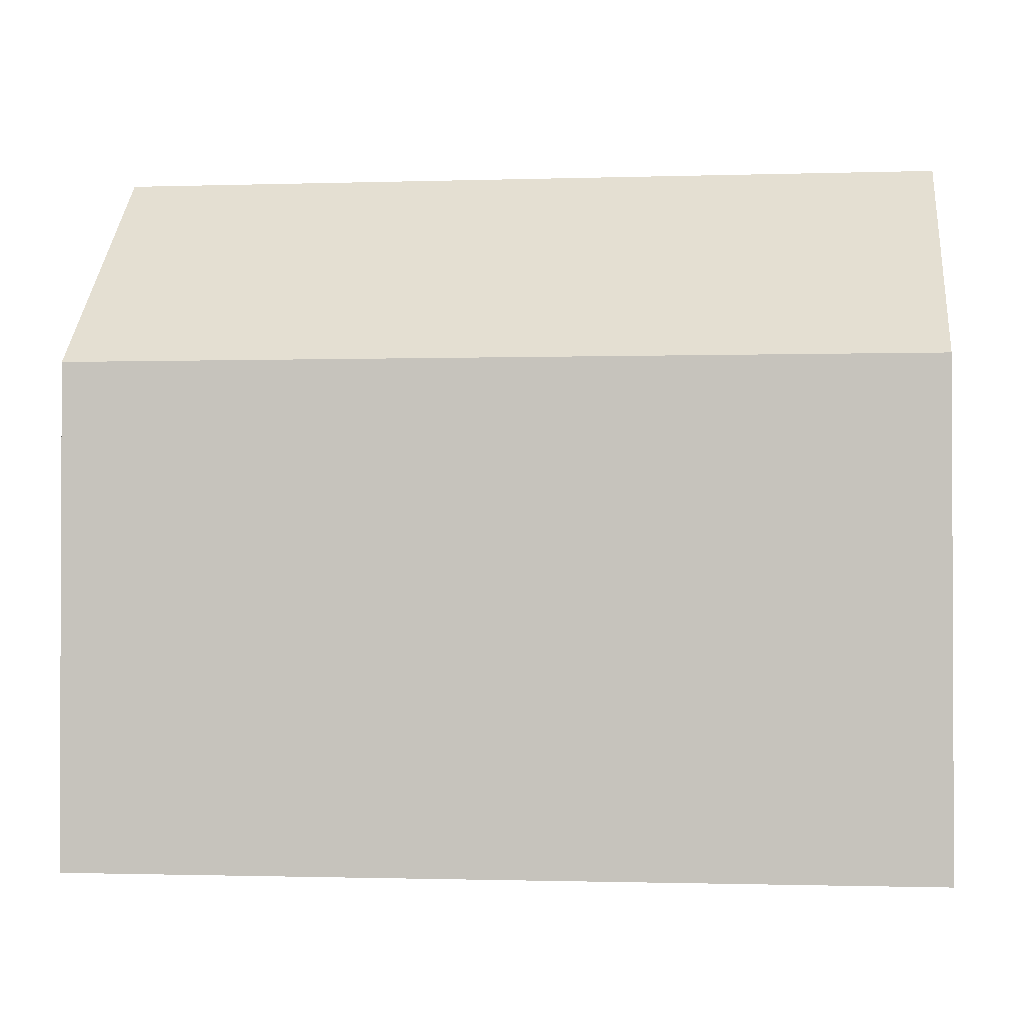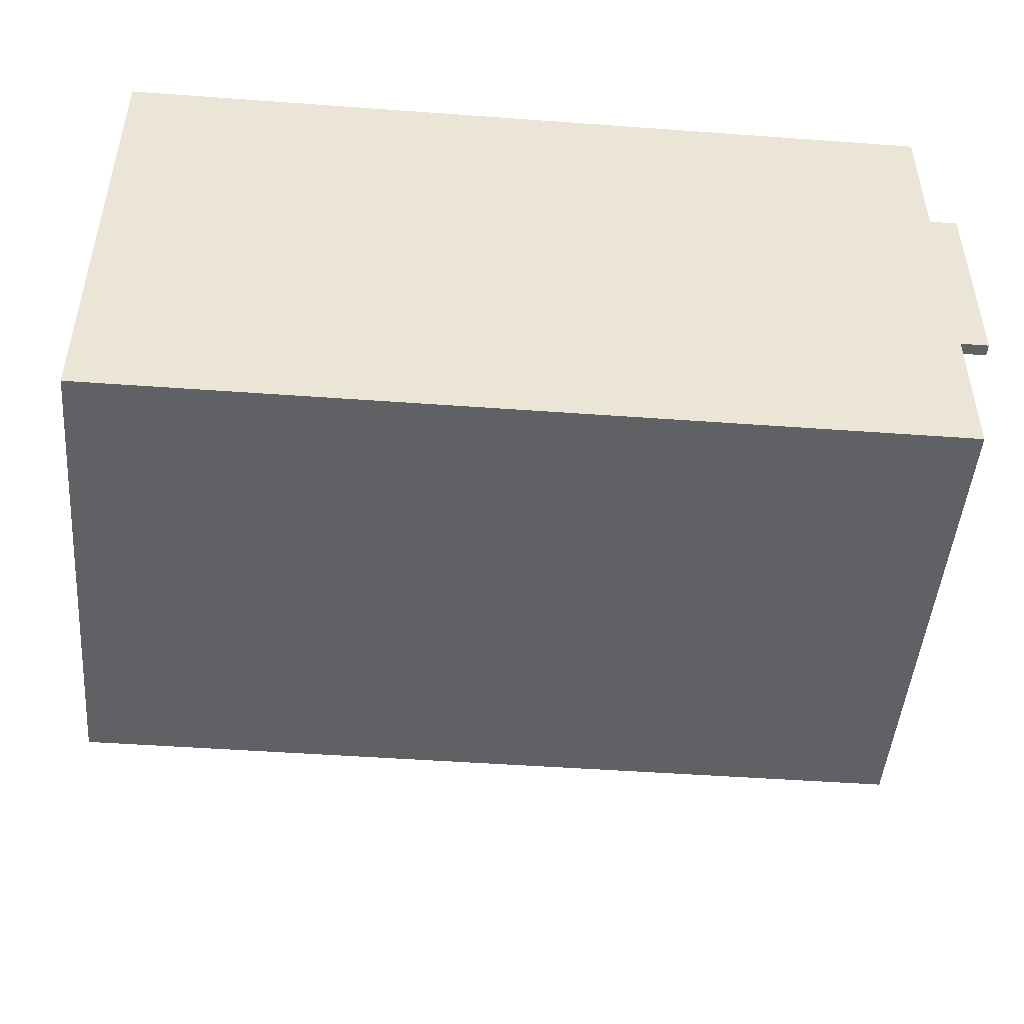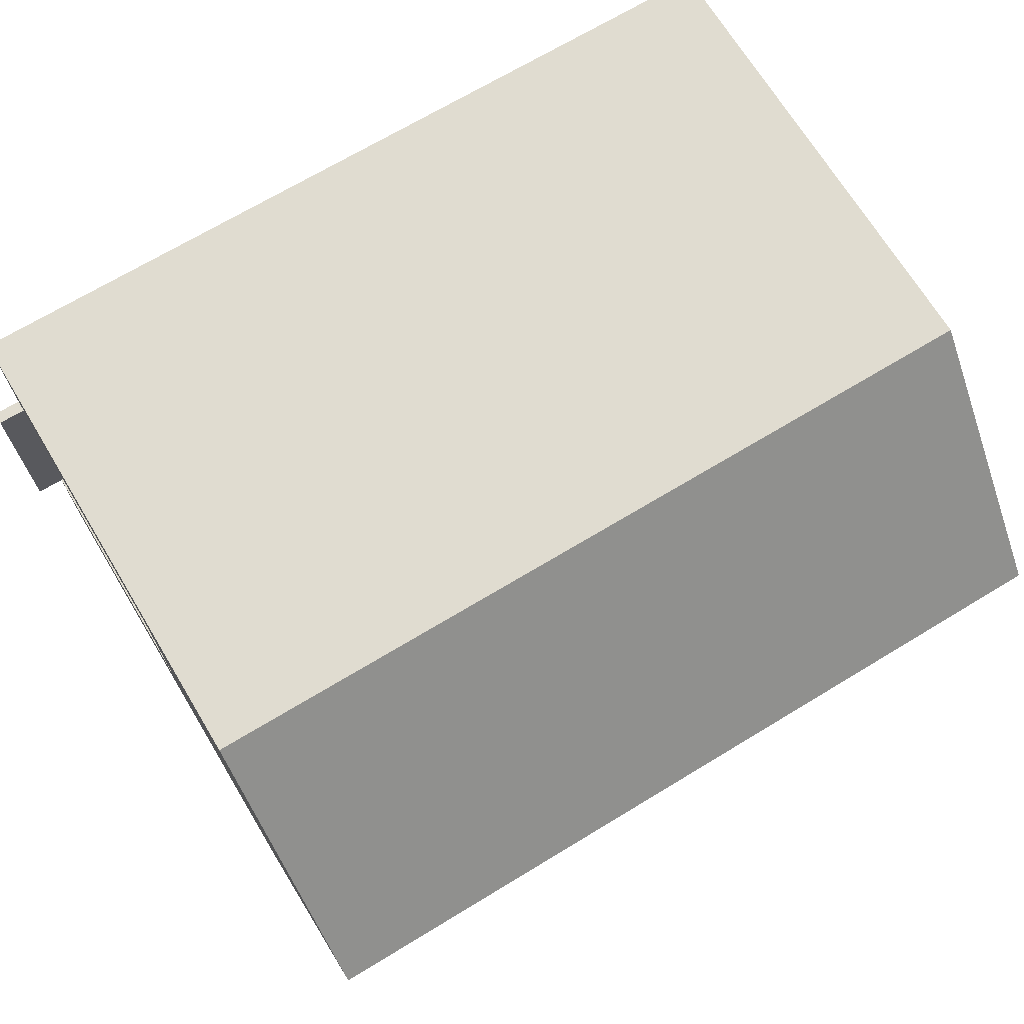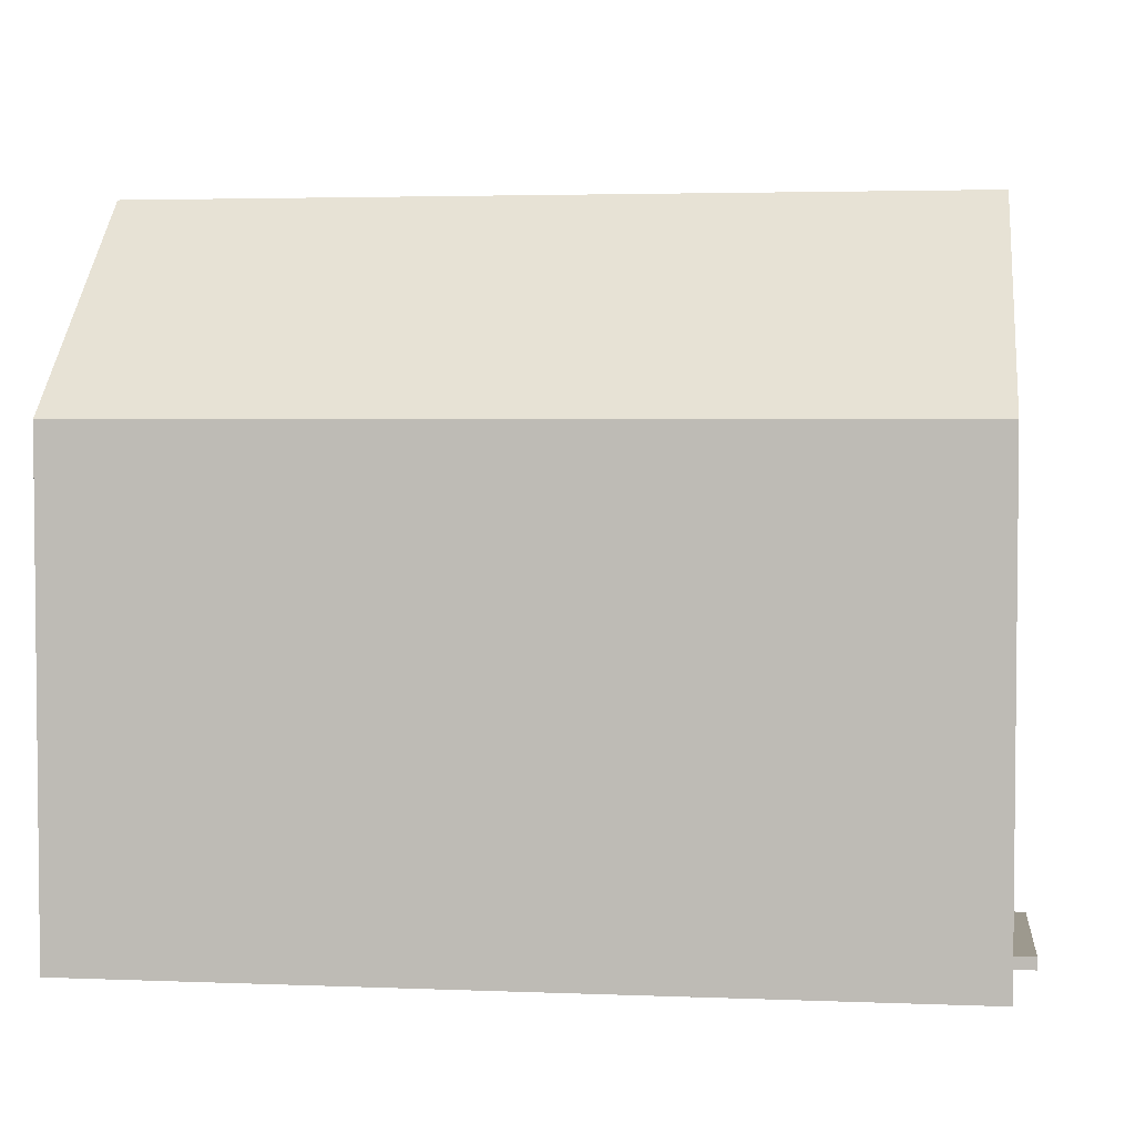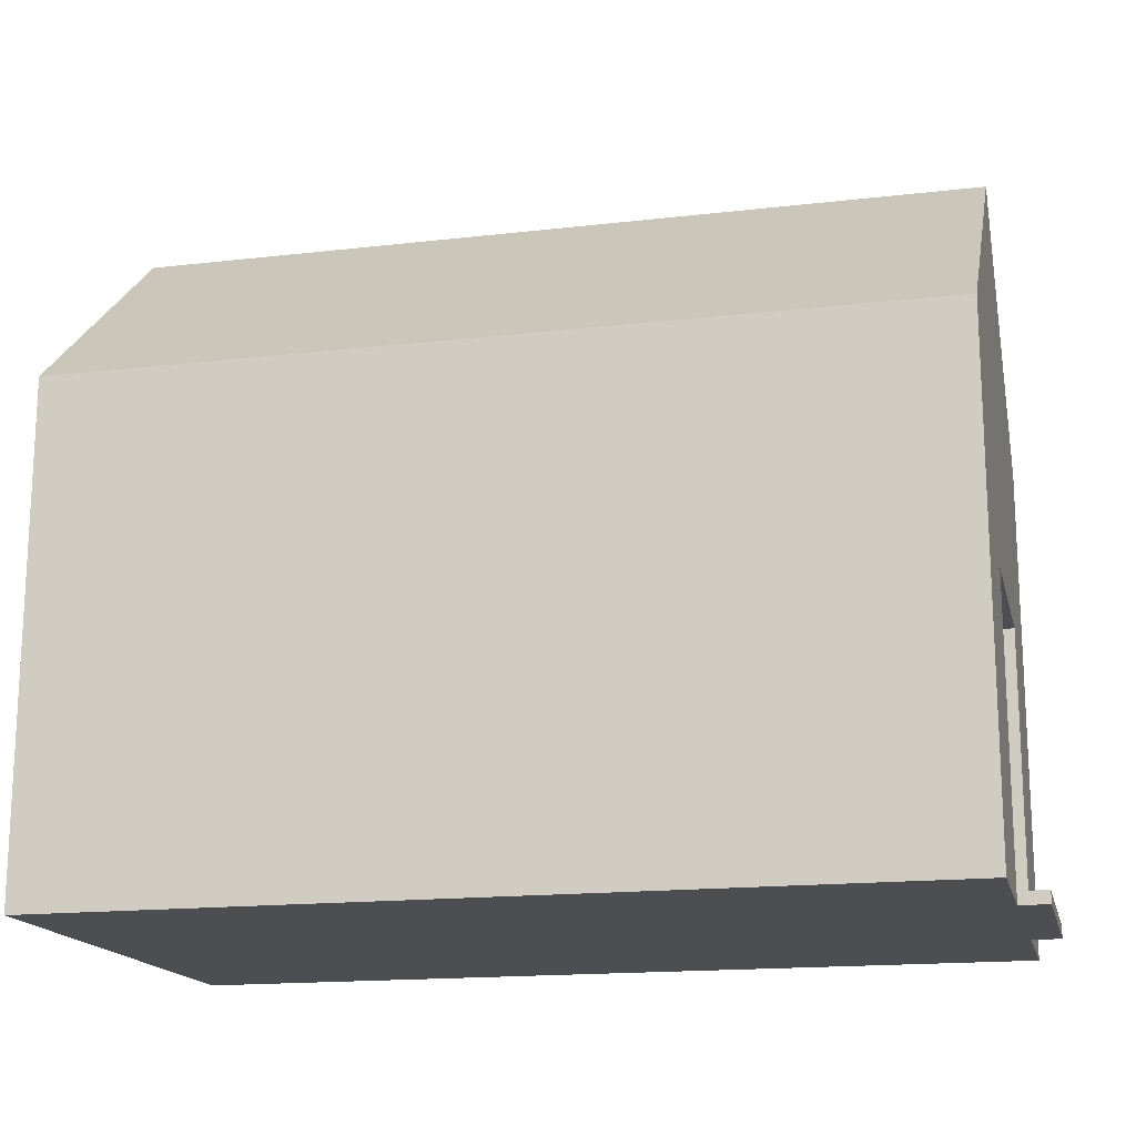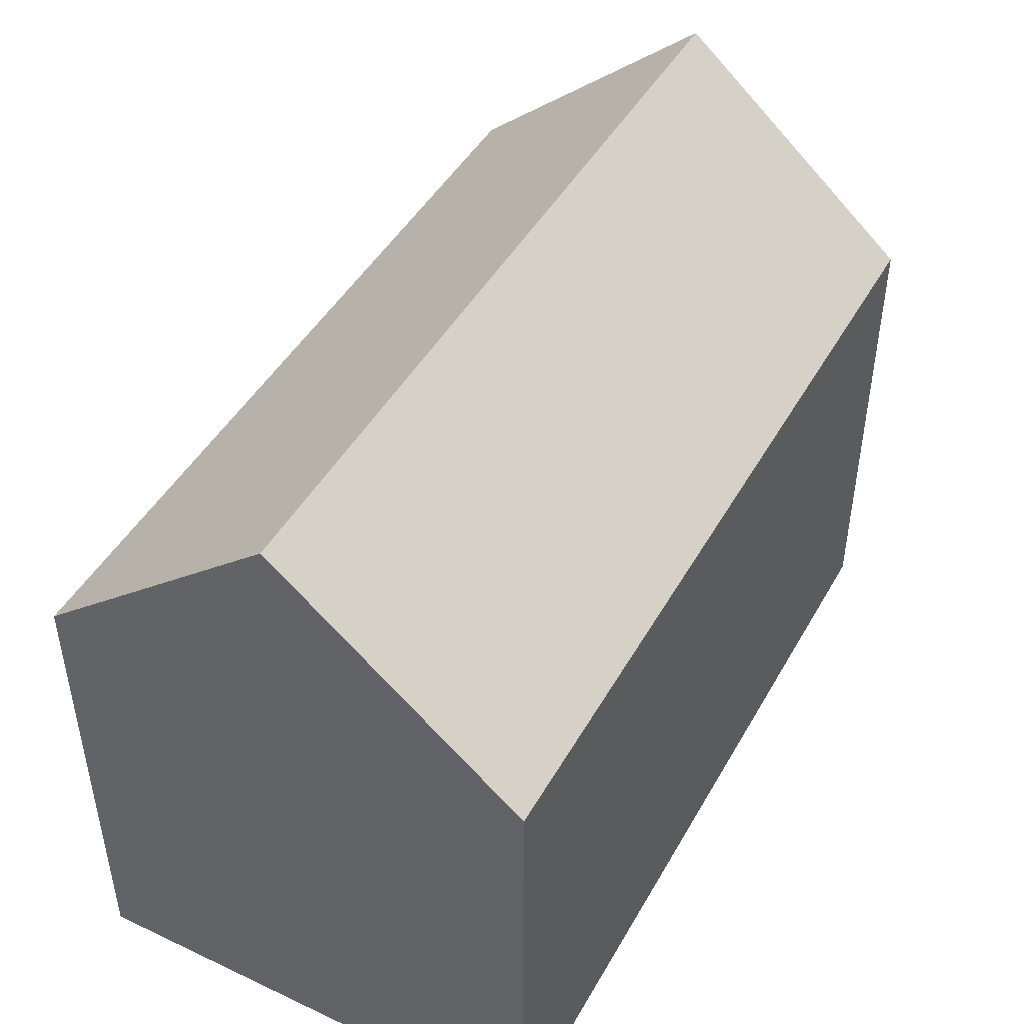
<metadata>
{"format":"obj","ext":"obj","renderer":"f3d","projection":"perspective","resolution":1024,"background":"white","views":[{"elev":-1.3,"azim":-173.3,"up":"+Y"},{"elev":-47.5,"azim":-4.7,"up":"+Z"},{"elev":69.6,"azim":148.8,"up":"+Z"},{"elev":3.4,"azim":7.5,"up":"+Y"},{"elev":-16.6,"azim":13.2,"up":"+Y"},{"elev":46.1,"azim":-61.8,"up":"+Y"}]}
</metadata>
<code>
o Cube
v 1.631 1 -1
v 1.631 -1 -1
v 1.631 1 1
v 1.631 -1 1
v -1.631 1 -1
v -1.631 -1 -1
v -1.631 1 1
v -1.631 -1 1
v -1.631 -1 0
v 1.631 1.857 0
v -1.631 1.857 0
v 1.631 0.1959 1
v 1.631 0.8197 -1
v -1.631 0.8197 1
v 1.631 0.8197 1
v -1.631 0.8197 -1
v 1.631 0.1959 -1
v -1.631 0.8197 0
v 1.631 -1 -0.4196
v 1.631 -1 0.4196
v 1.132 -1 0
v 1.81 0.1959 0.6615
v 1.81 -1 0.7098
v 1.81 1.857 -0
v -1.631 0.1959 -1
v -1.631 0.1959 0
v -1.631 0.1959 1
v 1.631 0.1959 0.4196
v 1.631 0.1959 -0.4196
v 1.631 -0.9509 -1
v 1.631 -0.9509 1
v -1.631 -0.9509 -1
v 1.631 -0.9509 -0.4196
v -1.631 -0.9509 1
v -1.631 -0.9509 0
v 1.631 -0.9509 0.4196
v 1.925 -1 -0.4196
v 1.925 -1 0.4196
v 1.925 -0.9509 0.4196
v 1.925 -0.9509 -0.4196
v 1.631 -1 0.7098
v 1.631 0.8197 -1
v 1.631 1 -1
v 1.81 0.8197 1
v 1.631 -1 -0.7098
v 1.631 0.1959 -0.4196
v 1.631 -0.9509 -0.4196
v 1.81 1 1
v 1.631 1 1
v -1.631 0.5078 0
v -1.631 0.5078 1
v -1.631 0.5078 -1
v 1.631 1.857 0
v 1.631 -1 1
v 1.631 -0.9509 1
v 1.631 -1 -1
v 1.631 -0.9509 -1
v 1.631 0.8197 0.701
v 1.631 0.8197 0.6527
v 1.631 0.1959 0.6615
v 1.631 0.1959 0.7097
v 1.81 -1 0.4196
v 1.631 0.8197 -0.6527
v 1.631 0.8197 -0.701
v 1.631 0.1959 -0.7097
v 1.631 0.1959 -0.6615
v 1.81 -0.9509 0.4196
v 1.631 0.5319 0.3584
v 1.631 0.4837 0.3672
v 1.81 0.1959 -0.4196
v 1.631 0.4837 1
v 1.631 0.5319 1
v 1.592 0.5078 1
v 1.631 0.5319 -1
v 1.631 0.4837 -1
v 1.592 0.5078 -1
v 1.631 0.4837 -0.3672
v 1.631 0.5319 -0.3584
v 1.81 0.1959 0.4196
v 1.631 0.4837 0.7059
v 1.631 0.4837 0.6576
v 1.631 0.5319 0.6569
v 1.631 0.5319 0.7052
v 1.631 0.4837 -0.6576
v 1.631 0.4837 -0.7059
v 1.631 0.5319 -0.7052
v 1.631 0.5319 -0.6569
v 1.631 0.8197 1
v 1.631 -0.9509 0.4196
v 1.631 -1 0.4196
v 1.631 -1 -0.7098
v 1.631 -1 0.7098
v 1.631 0.1959 0.4196
v 1.631 0.1959 -1
v 1.631 0.1959 1
v 1.631 -1 -0.4196
v 1.631 0.1959 0.6615
v 1.631 0.1959 0.7097
v 1.631 0.1959 -0.7097
v 1.631 0.1959 -0.6615
v 1.631 0.5319 0.3584
v 1.631 0.4837 0.3672
v 1.631 0.4837 -0.3672
v 1.631 0.5319 -0.3584
v 1.631 0.4837 0.7059
v 1.631 0.4837 0.6576
v 1.631 0.4837 -0.6576
v 1.631 0.4837 -0.7059
v 1.631 0.8197 0.6527
v 1.631 0.8197 0.701
v 1.631 0.5319 0.7052
v 1.631 0.5319 0.6569
v 1.631 0.8197 -0.701
v 1.631 0.8197 -0.6527
v 1.631 0.5319 -0.6569
v 1.631 0.5319 -0.7052
v 1.631 0.5319 -1
v 1.631 0.4837 -1
v 1.631 0.5319 1
v 1.631 0.4837 1
v 1.81 0.1959 0.7097
v 1.81 -0.9509 -1
v 1.81 -0.9509 -0.7098
v 1.81 0.1717 0.6861
v 1.81 -1 -0.4196
v 1.81 -1 -0.7098
v 1.81 -0.9509 0.7098
v 1.81 -0.9509 -0.4196
v 1.81 0.1959 1
v 1.81 -0.9509 1
v 1.81 0.1959 -1
v 1.81 1.126 -0
v 1.81 0.8197 -0.306
v 1.81 1 -1
v 1.81 0.8197 -1
v 1.81 -1 1
v 1.81 -1 -1
v 1.81 0.8197 0.306
v 1.81 0.1959 0.6615
v 1.81 0.1959 0.7097
v 1.81 0.1959 -0.7097
v 1.81 0.1959 -0.6615
v 1.81 0.5319 0.3584
v 1.81 0.4837 0.3672
v 1.81 0.4837 1
v 1.81 0.5319 1
v 1.81 0.5319 -1
v 1.81 0.4837 -1
v 1.81 0.4837 -0.3672
v 1.81 0.5319 -0.3584
v 1.81 0.5319 0.7052
v 1.81 0.4837 0.7059
v 1.81 0.4837 0.6576
v 1.81 0.5319 0.6569
v 1.81 0.5319 -0.6569
v 1.81 0.4837 -0.6576
v 1.81 0.4837 -0.7059
v 1.81 0.5319 -0.7052
v 1.81 0.8197 0.6527
v 1.81 0.8197 0.701
v 1.81 0.8197 -0.701
v 1.81 0.8197 -0.6527
v 1.81 0.1717 -0.6861
v 1.81 0.1959 -0.7097
v 1.81 0.1959 -0.6615
v 1.81 0.5078 0.3387
v 1.81 0.5319 0.3584
v 1.81 0.4837 0.3672
v 1.81 0.5078 -0.3387
v 1.81 0.4837 -0.3672
v 1.81 0.5319 -0.3584
v 1.81 0.4837 0.7059
v 1.81 0.4837 0.6576
v 1.81 0.4837 -0.6576
v 1.81 0.4837 -0.7059
v 1.81 0.8197 0.6527
v 1.81 0.8197 0.701
v 1.81 0.5319 0.7052
v 1.81 0.5319 0.6569
v 1.81 0.8197 -0.701
v 1.81 0.8197 -0.6527
v 1.81 0.5319 -0.6569
v 1.81 0.5319 -0.7052
v 1.81 0.5319 -1
v 1.81 0.4837 -1
v 1.81 0.5319 1
v 1.81 0.4837 1
f 10 11 7 3
f 15 3 7 14
f 18 11 5 16
f 12 31 55 95
f 81 60 97 106
f 16 5 1 13
f 45 2 56 91
f 1 10 53 43
f 14 7 11 18
f 1 5 11 10
f 51 14 18 50
f 9 21 20 41 4 8
f 112 101 167 179
f 6 2 45 19 21 9
f 50 18 16 52
f 25 52 76 75 17
f 19 20 21
f 78 87 115 104
f 19 33 40 37
f 30 17 94 57
f 61 80 105 98
f 31 12 27 34
f 35 26 25 32
f 32 25 17 30
f 34 27 26 35
f 69 81 106 102
f 20 36 89 90
f 8 34 35 9
f 6 32 30 2
f 9 35 32 6
f 4 31 34 8
f 28 36 33 29
f 29 33 47 46
f 39 38 37 40
f 33 36 39 40
f 20 19 37 38
f 36 20 38 39
f 82 68 101 112
f 75 85 108 118
f 86 74 117 116
f 3 15 88 49
f 71 12 95 120
f 41 20 90 92
f 64 86 116 113
f 17 75 118 94
f 12 71 73 51 27
f 10 3 49 53
f 73 72 15 14 51
f 26 50 52 25
f 52 16 13 74 76
f 27 51 50 26
f 87 63 114 115
f 28 29 46 93
f 68 69 102 101
f 13 1 43 42
f 71 72 73
f 74 75 76
f 15 72 119 88
f 63 87 155 162
f 118 108 175 185
f 57 94 131 122
f 69 68 143 144
f 64 63 162 161
f 116 117 184 183
f 95 55 130 129
f 82 59 159 154
f 113 116 183 180
f 94 118 185 131
f 63 64 113 114
f 58 83 151 160
f 115 114 181 182
f 66 65 141 142
f 59 58 160 159
f 114 113 180 181
f 47 96 125 128
f 65 85 157 141
f 109 112 179 176
f 84 66 142 156
f 111 110 177 178
f 61 60 139 140
f 60 81 153 139
f 49 88 44 48
f 110 109 176 177
f 117 42 135 184
f 80 61 140 152
f 108 99 164 175
f 90 89 67 62
f 100 107 174 165
f 106 97 22 173
f 46 47 128 70
f 98 105 172 121
f 96 91 126 125
f 103 104 171 170
f 84 77 103 107
f 60 61 98 97
f 66 84 107 100
f 72 83 111 119
f 19 45 91 96
f 85 65 99 108
f 2 30 57 56
f 74 13 42 117
f 77 78 104 103
f 33 19 96 47
f 80 71 120 105
f 4 41 92 54
f 58 59 109 110
f 65 66 100 99
f 83 58 110 111
f 31 4 54 55
f 59 82 112 109
f 36 28 93 89
f 121 172 187 129
f 152 153 154 151
f 156 157 158 155
f 152 140 139 153
f 156 142 141 157
f 160 151 154 159
f 162 155 158 161
f 147 158 157 148
f 143 154 153 144
f 155 150 149 156
f 151 146 145 152
f 131 185 175 164
f 167 138 176 179
f 184 135 180 183
f 138 133 132
f 135 134 24 132 133 181 180
f 138 167 166 169 171 133
f 79 168 173 22
f 23 127 130 136
f 126 123 128 125
f 62 67 127 23
f 182 181 133 171
f 178 177 44 186
f 137 122 123 126
f 165 174 170 70
f 123 163 165 70 128
f 166 168 79 70 170 169
f 67 79 22 124 127
f 122 131 164 163 123
f 127 124 121 129 130
f 22 121 124
f 164 165 163
f 167 168 166
f 170 171 169
f 138 132 24 48 44 177 176
f 86 64 161 158
f 102 106 173 168
f 74 86 158 147
f 72 71 145 146
f 104 115 182 171
f 53 49 48 24
f 85 75 148 157
f 107 103 170 174
f 68 82 154 143
f 119 111 178 186
f 92 90 62 23
f 93 46 70 79
f 81 69 144 153
f 75 74 147 148
f 42 43 134 135
f 105 120 187 172
f 87 78 150 155
f 55 54 136 130
f 99 100 165 164
f 77 84 156 149
f 97 98 121 22
f 83 72 146 151
f 78 77 149 150
f 71 80 152 145
f 43 53 24 134
f 88 119 186 44
f 101 102 168 167
f 89 93 79 67
f 54 92 23 136
f 91 56 137 126
f 120 95 129 187
f 56 57 122 137

</code>
